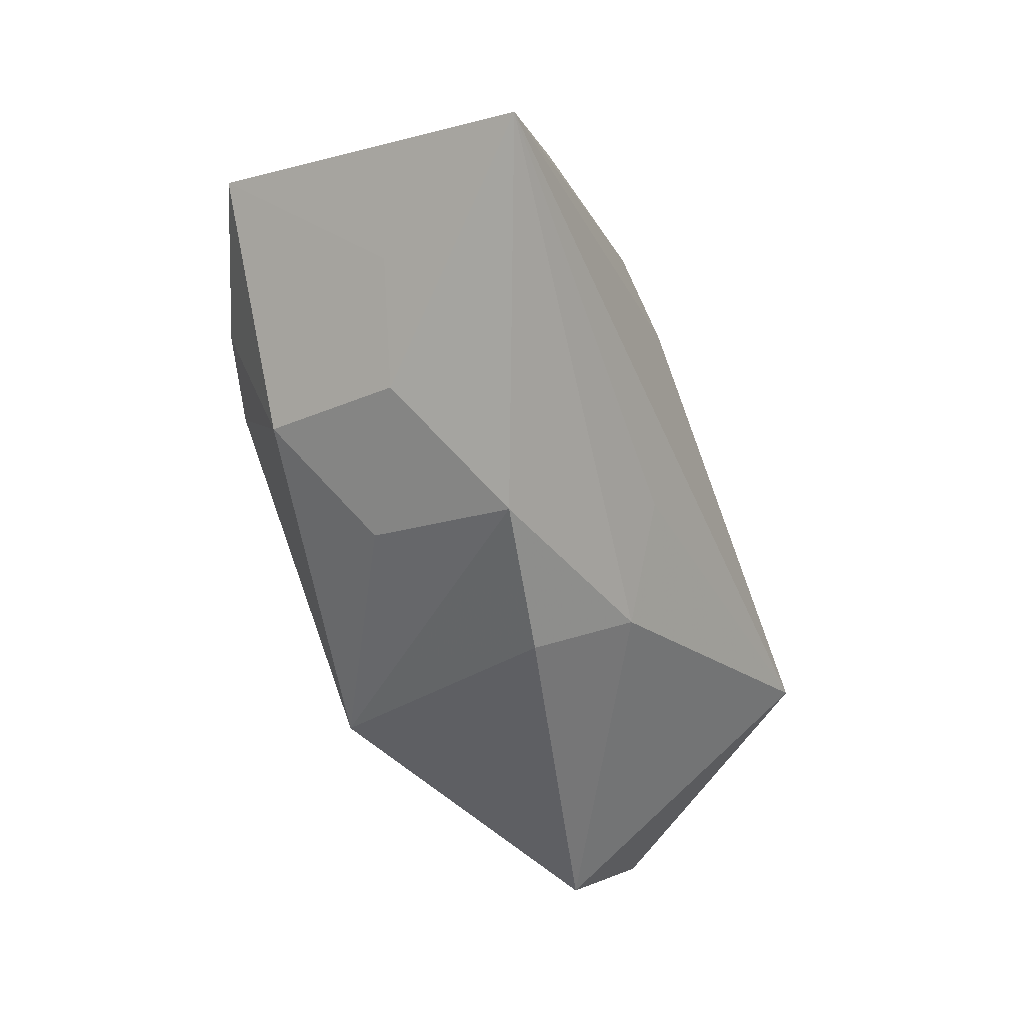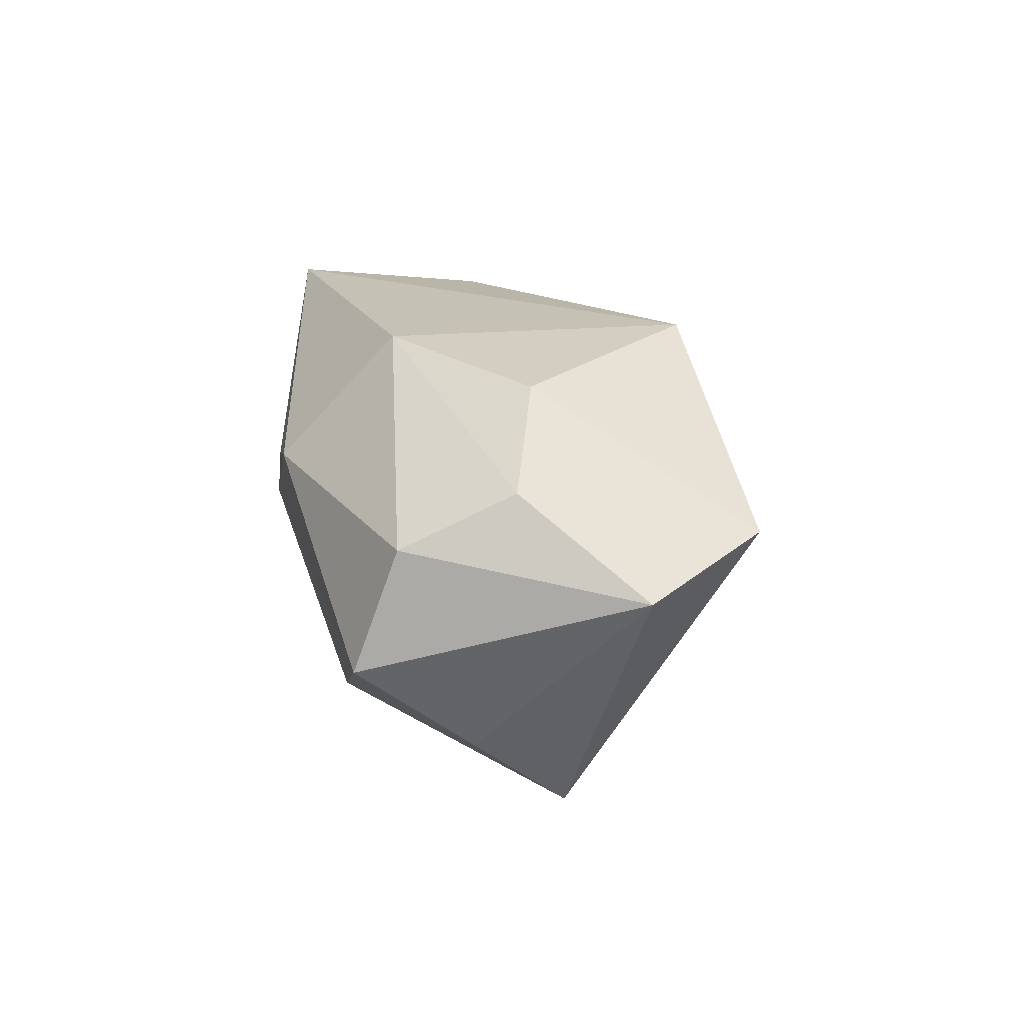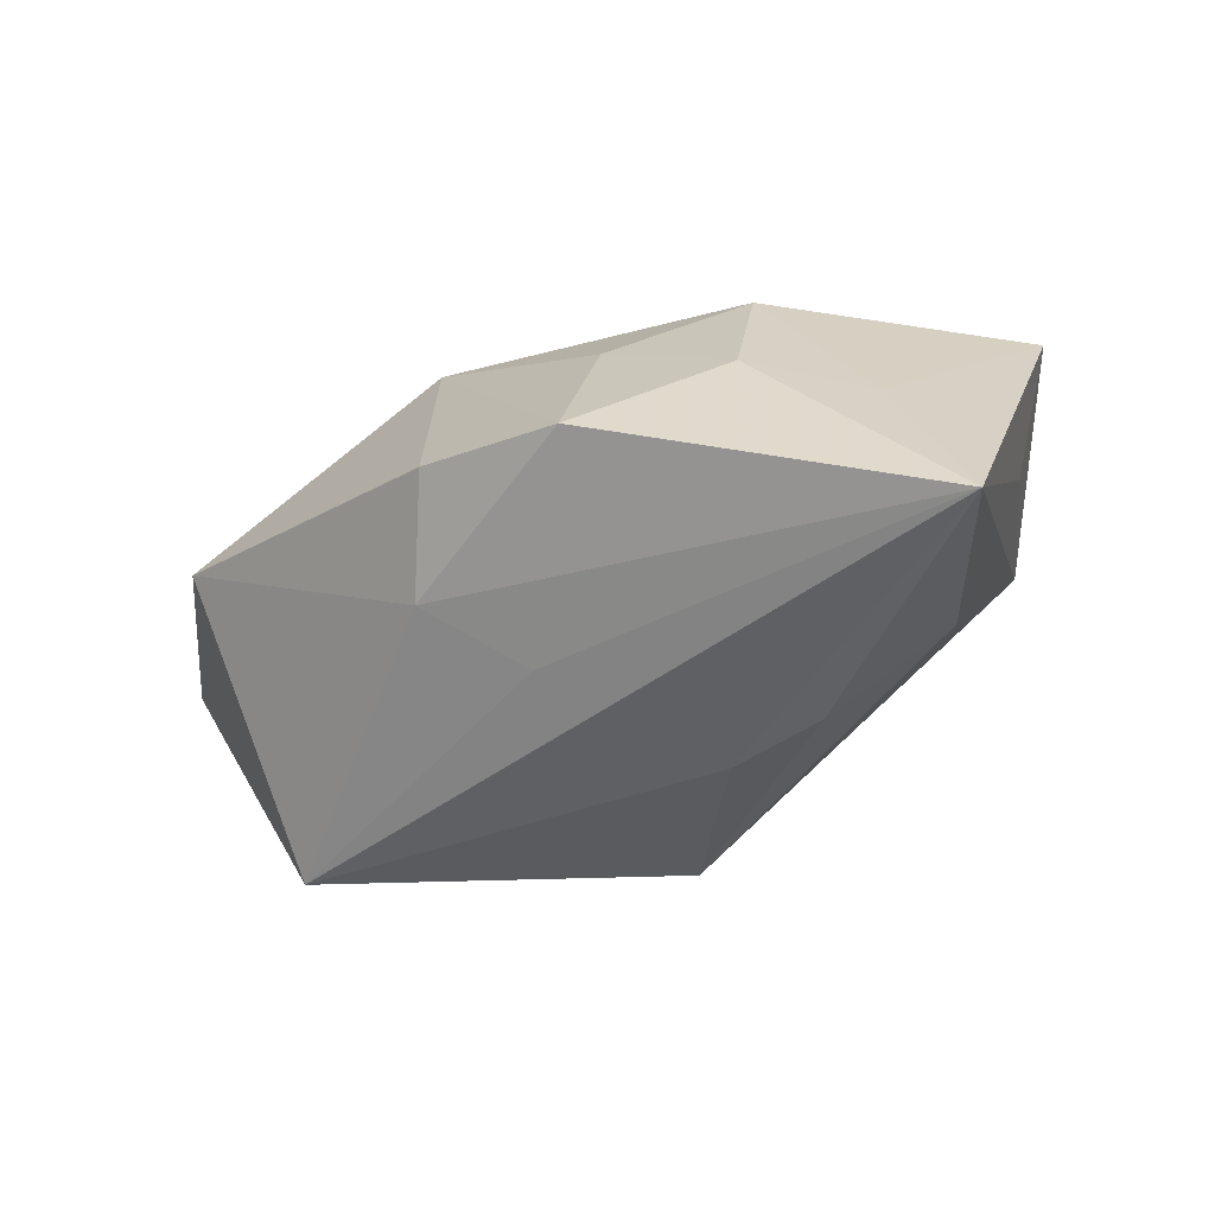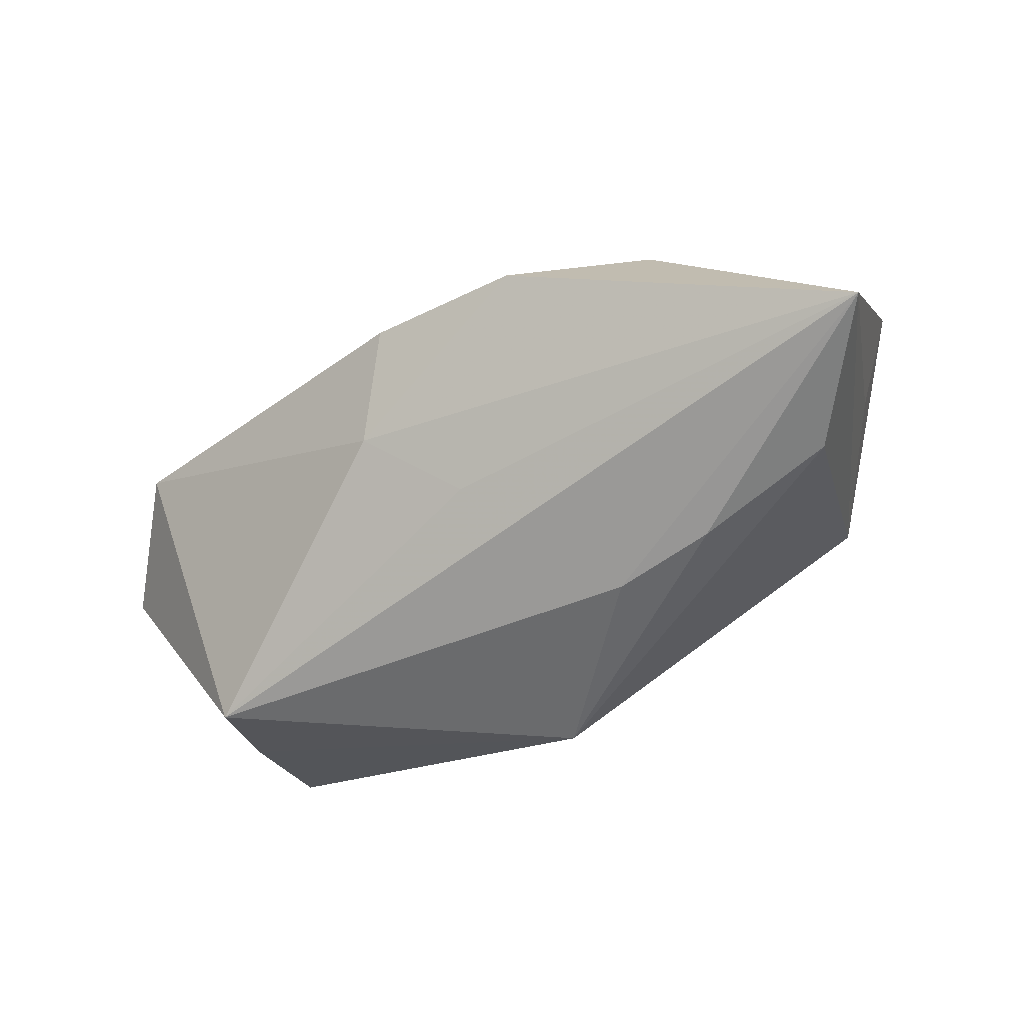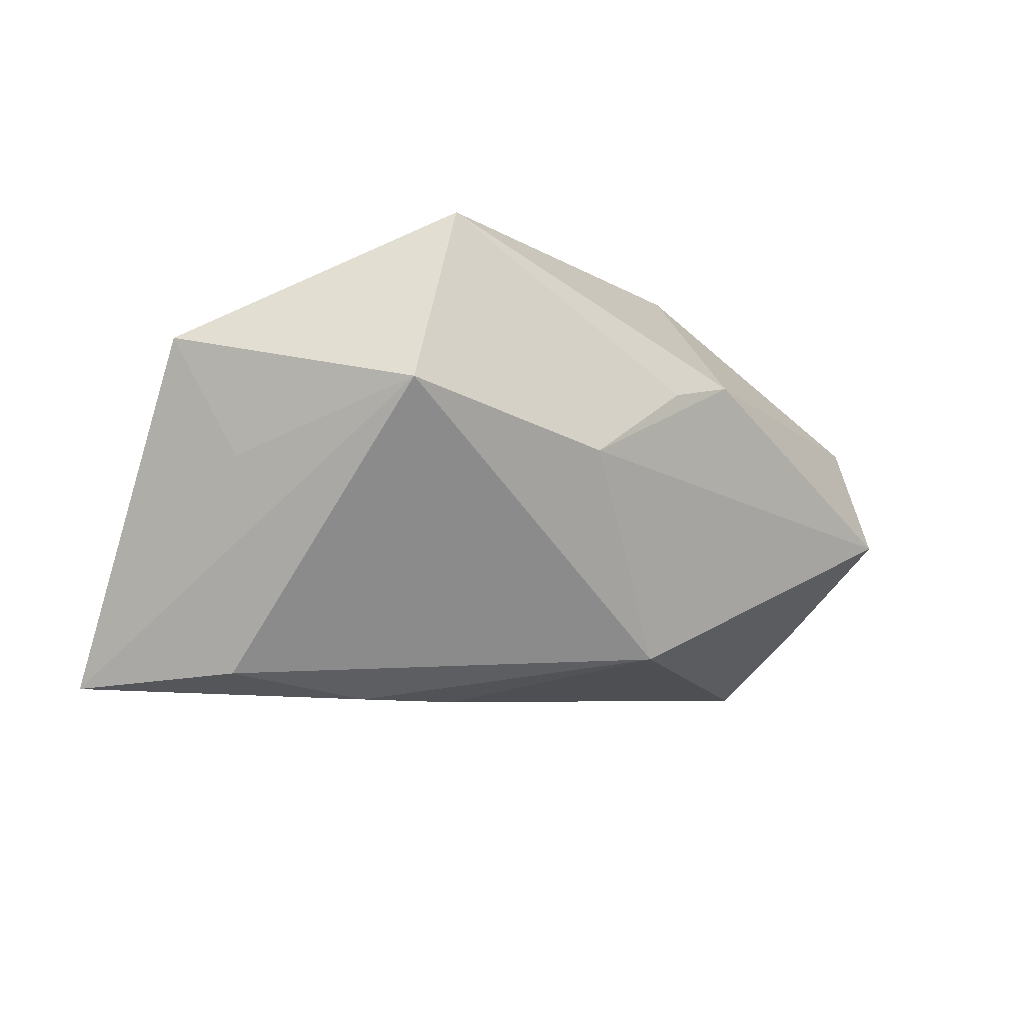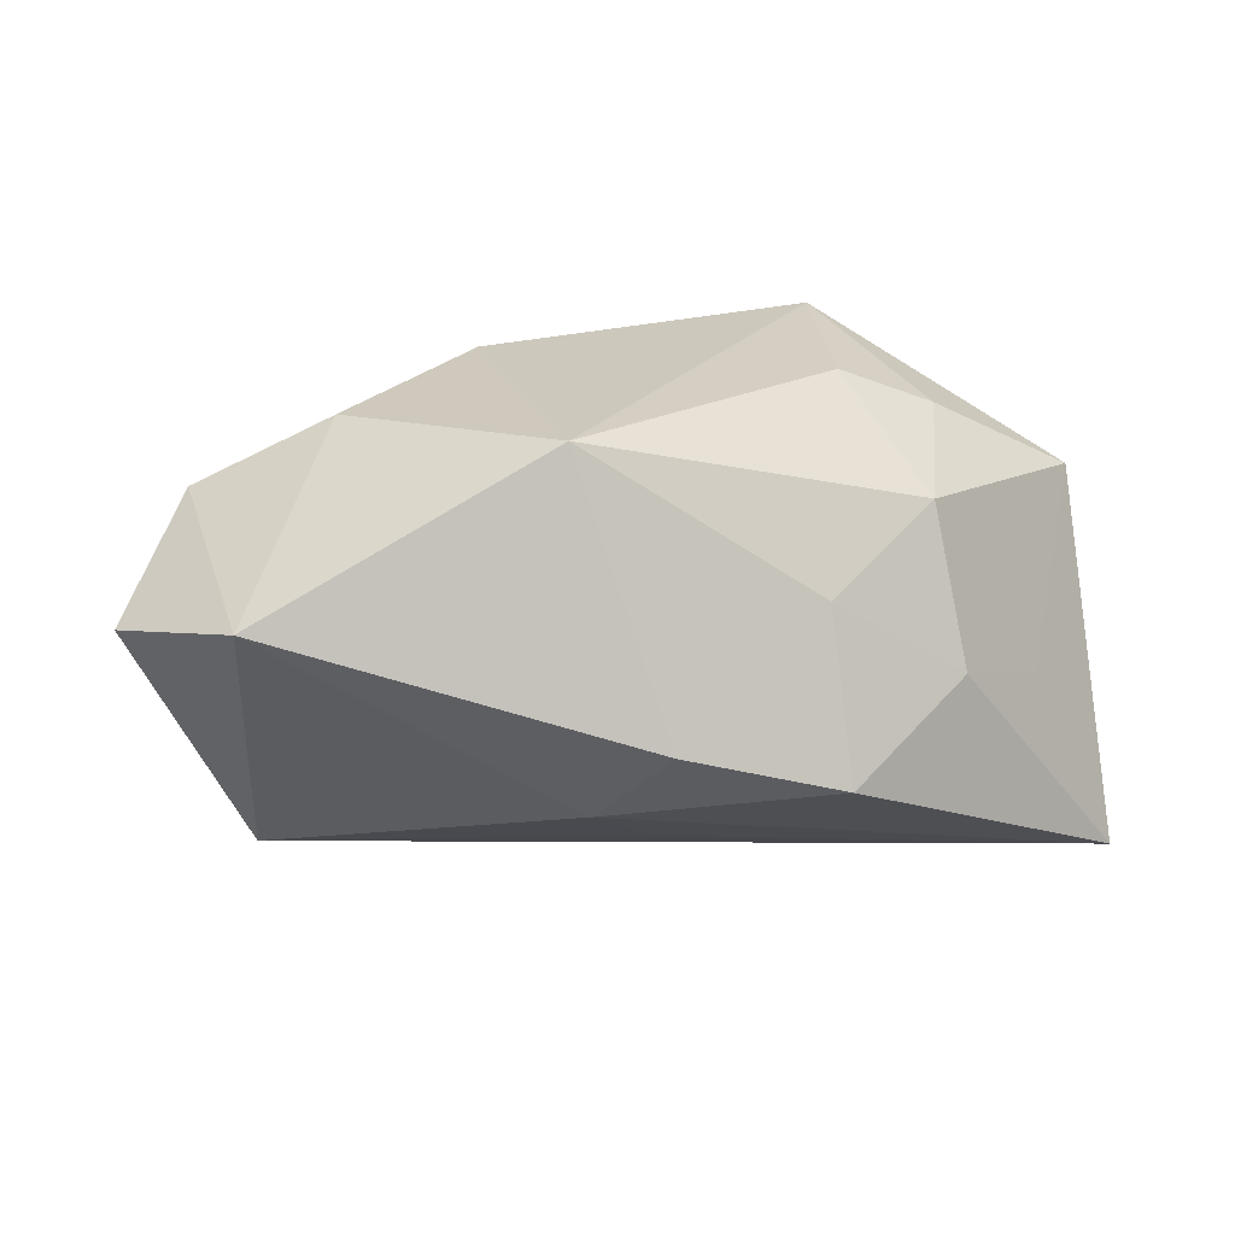
<metadata>
{"format":"obj","ext":"obj","renderer":"f3d","projection":"perspective","resolution":1024,"background":"white","views":[{"elev":-58.2,"azim":115.9,"up":"+Y"},{"elev":18.7,"azim":-94.5,"up":"+Z"},{"elev":-43.0,"azim":37.6,"up":"+Z"},{"elev":-64.2,"azim":31.0,"up":"+Z"},{"elev":-12.7,"azim":142.6,"up":"+Z"},{"elev":22.1,"azim":-12.0,"up":"+Z"}]}
</metadata>
<code>
v 0.03146 -0.01041 -0.004896
v 0.008271 0.002278 -0.0208
v 0.02545 0.02074 0.002947
v -0.04104 -0.008809 0.004503
v 0.006823 0.02213 -0.0007467
v -0.003036 0.02145 0.006123
v -0.03273 -0.01884 0.007429
v -0.01038 0.01066 0.01911
v 0.01151 -0.01814 0.00605
v 0.02981 -8.921e-05 -0.01971
v 0.03868 -0.01148 -0.02058
v 0.02317 -0.01666 -0.001496
v -0.004318 0.01573 -0.01728
v 0.03871 0.003755 0.007947
v 0.02587 0.001586 0.01479
v -0.03502 0.01481 -0.00306
v -0.02321 -0.0007073 0.01762
v -0.03469 0.001381 0.01191
v 0.01733 0.001414 -0.02115
v 0.02162 -0.01151 0.01119
v -0.03463 0.01104 0.007305
v 0.03372 0.006197 -0.002165
v -0.0313 -0.002992 -0.01705
v -0.00957 0.02087 0.008
v -0.03365 0.004898 -0.01059
v -0.001665 -0.02381 -0.002987
v 0.01991 0.01881 0.01911
v -0.006789 -0.01783 -0.01017
v 0.01201 -0.02381 -0.007151
v -0.007875 -0.0155 0.01911
v -0.0002972 -0.01123 -0.01573
v 0.01766 0.001905 0.01804
f 30 27 8
f 13 3 10
f 10 3 11
f 14 3 27
f 24 8 27
f 21 8 24
f 32 27 30
f 30 20 32
f 30 8 17
f 21 24 16
f 11 23 2
f 2 23 13
f 11 3 22
f 22 14 11
f 3 14 22
f 11 14 1
f 1 14 20
f 1 12 11
f 20 12 1
f 27 3 5
f 5 3 13
f 13 16 5
f 5 16 24
f 20 14 15
f 15 32 20
f 15 14 27
f 27 32 15
f 21 16 4
f 18 8 21
f 18 17 8
f 21 4 18
f 19 10 11
f 11 2 19
f 13 10 19
f 19 2 13
f 6 24 27
f 27 5 6
f 6 5 24
f 23 4 25
f 25 4 16
f 13 23 25
f 25 16 13
f 11 12 29
f 29 28 11
f 26 28 29
f 30 26 29
f 7 4 23
f 23 28 7
f 7 28 26
f 7 26 30
f 30 17 7
f 17 18 7
f 7 18 4
f 31 23 11
f 11 28 31
f 31 28 23
f 9 12 20
f 9 29 12
f 9 20 30
f 30 29 9

</code>
